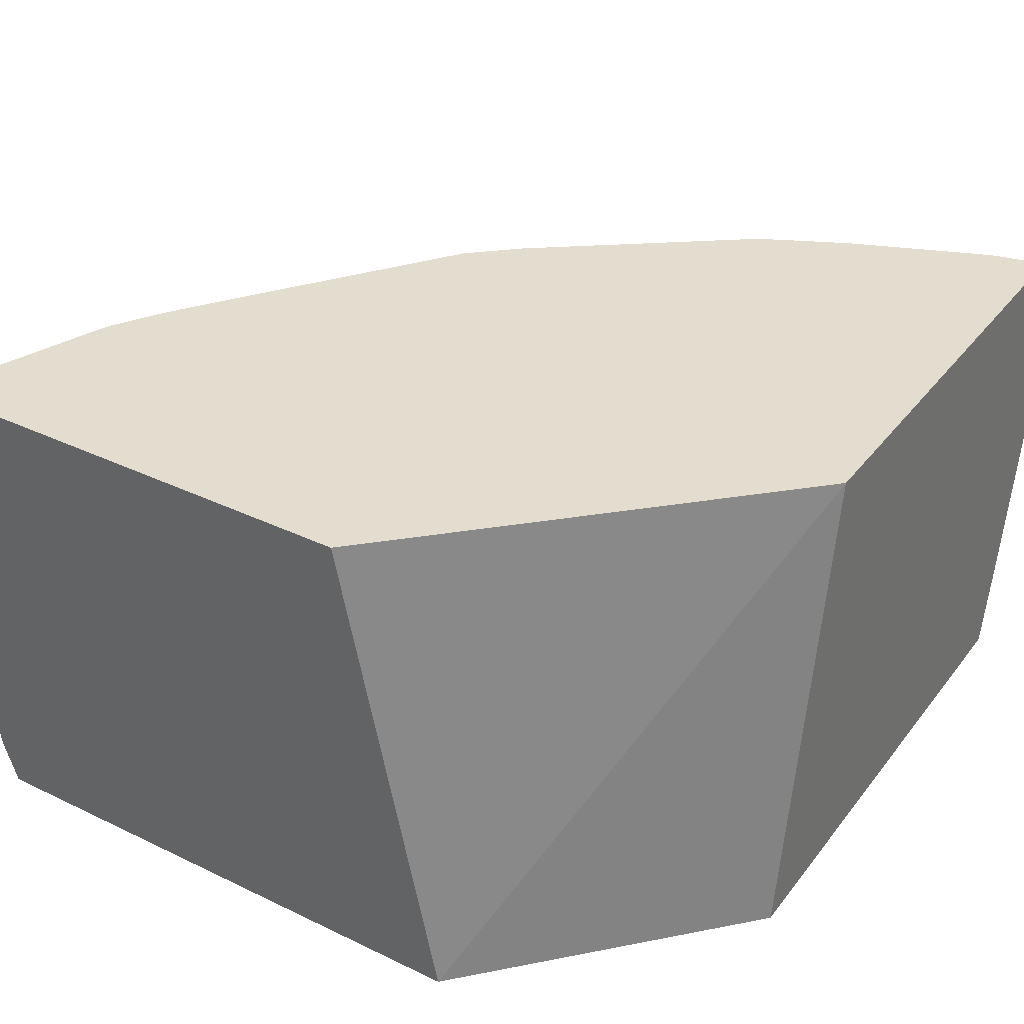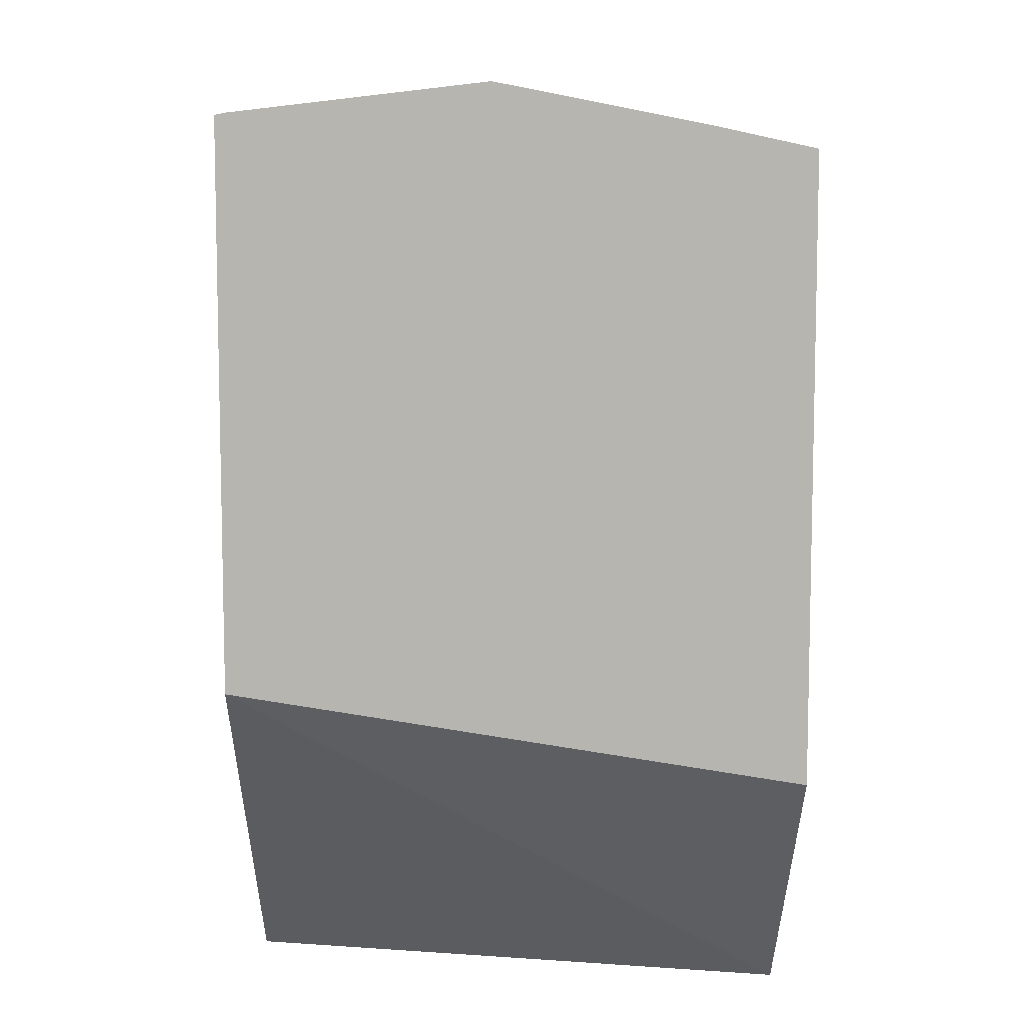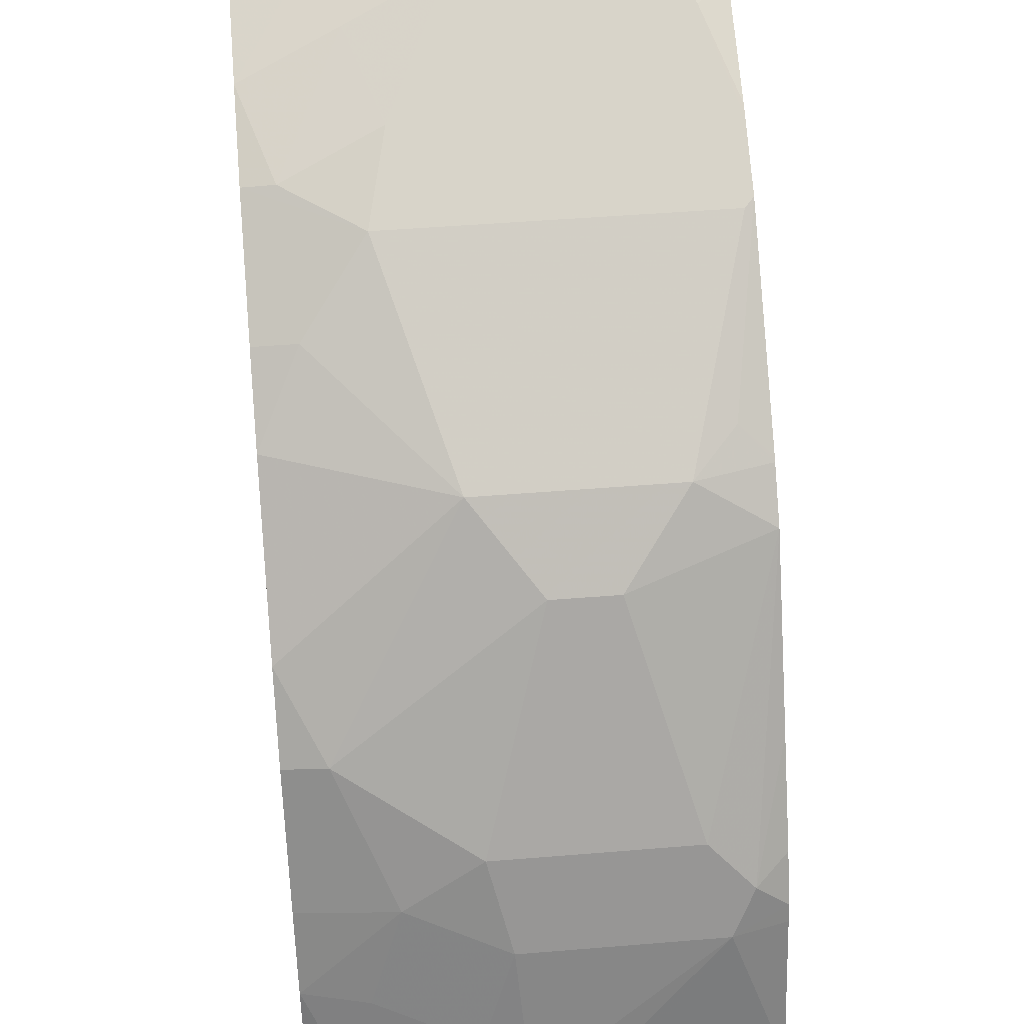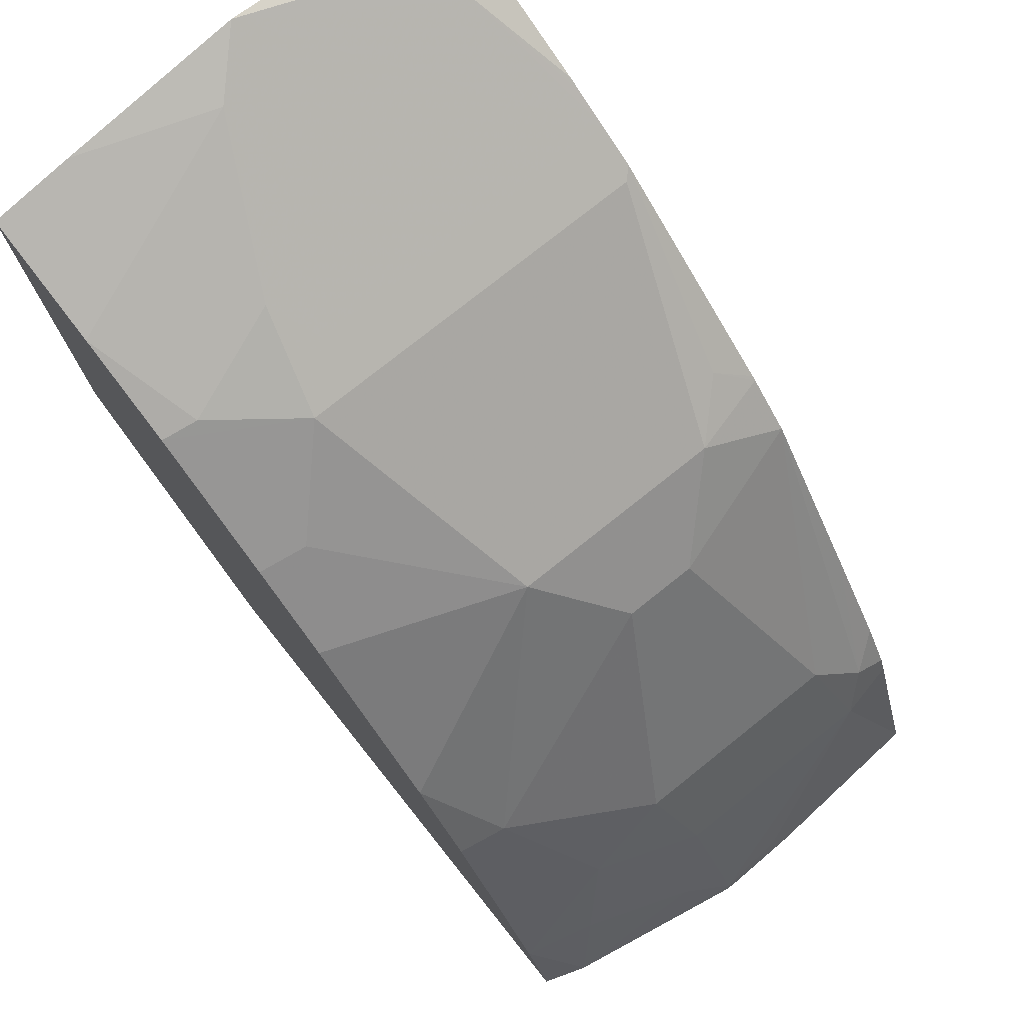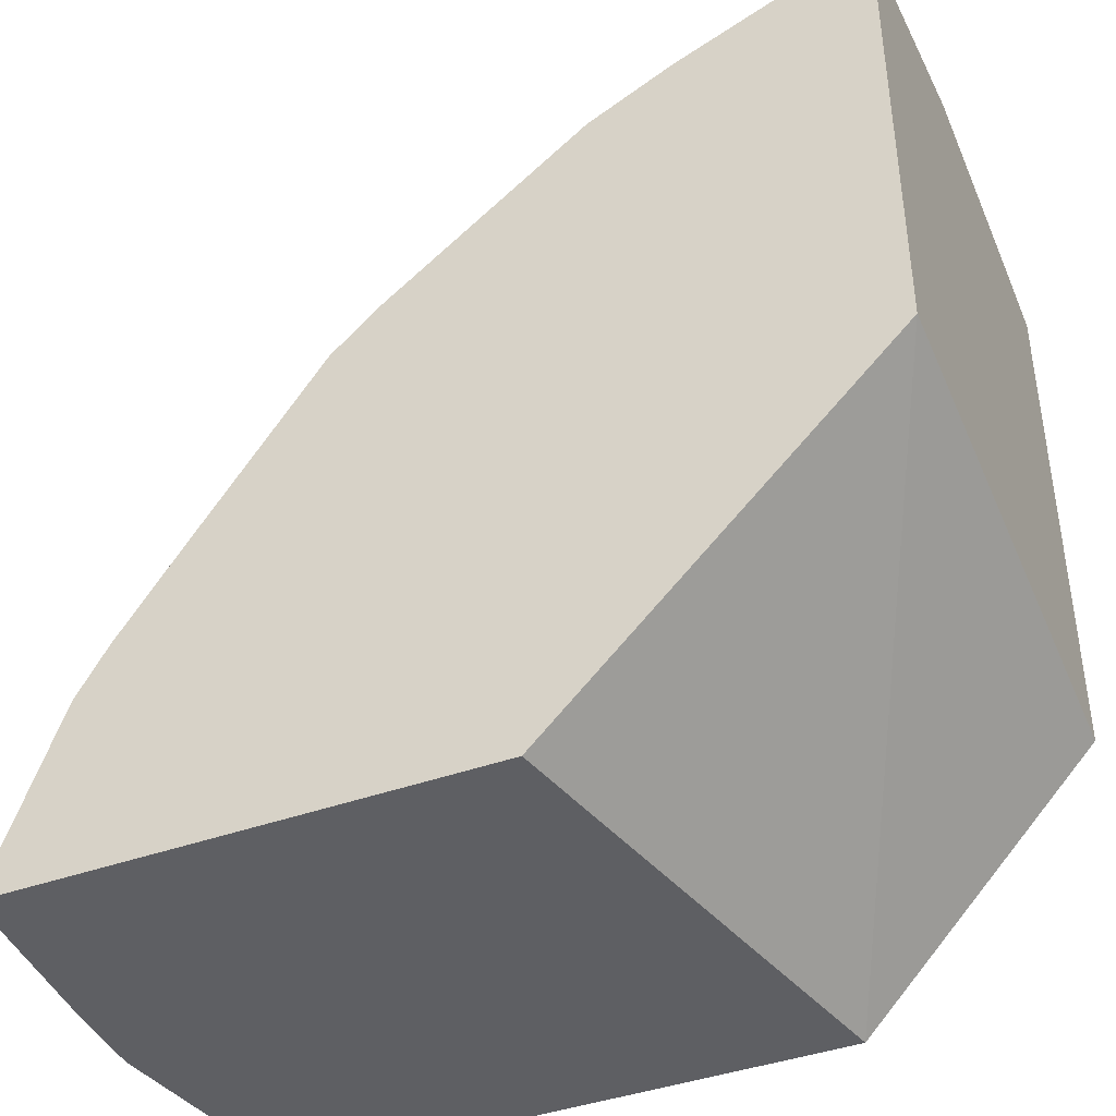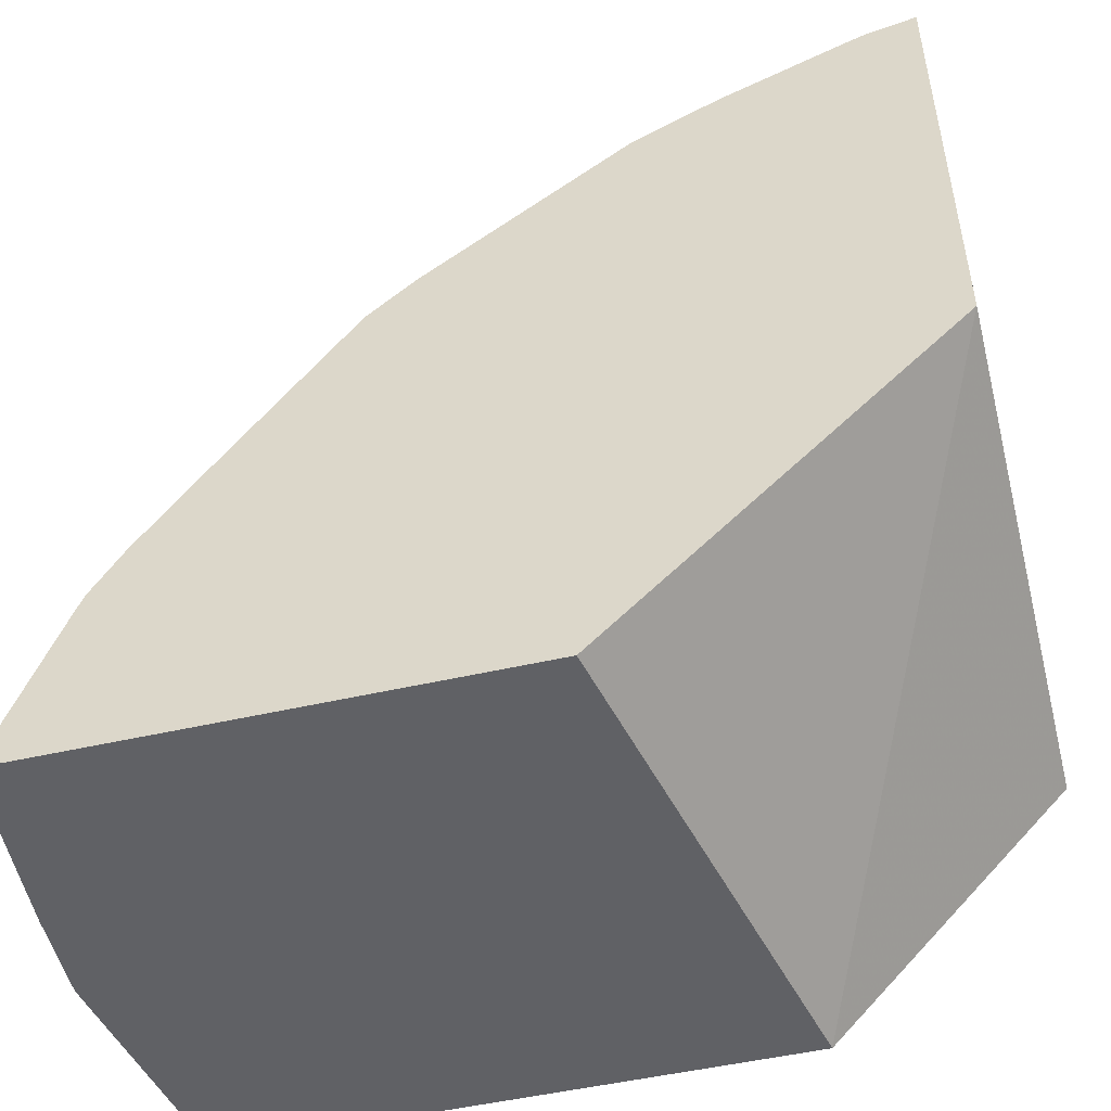
<metadata>
{"format":"obj","ext":"obj","renderer":"f3d","projection":"perspective","resolution":1024,"background":"white","views":[{"elev":35.6,"azim":32.4,"up":"+Z"},{"elev":9.2,"azim":89.4,"up":"+Y"},{"elev":49.1,"azim":-95.2,"up":"+Y"},{"elev":76.4,"azim":-128.6,"up":"+Y"},{"elev":-41.2,"azim":23.7,"up":"+Y"},{"elev":-49.9,"azim":14.2,"up":"+Y"}]}
</metadata>
<code>
v -0.22 0.496 -0.4186
v -0.3343 0.3737 -0.4186
v -0.22 0.754 -0.4186
v -0.22 0.5348 -0.1813
v -0.3839 0.3737 -0.1813
v -0.6004 0.3737 -0.4186
v -0.279 0.7332 -0.4186
v -0.22 0.7627 -0.3787
v -0.22 0.7671 -0.1813
v -0.6161 0.3737 -0.1813
v -0.6038 0.3737 -0.4086
v -0.5849 0.4186 -0.4186
v -0.2619 0.7506 -0.3665
v -0.3282 0.7122 -0.4186
v -0.3316 0.7156 -0.4015
v -0.2444 0.768 -0.3142
v -0.22 0.7802 -0.2898
v -0.22 0.768 -0.1851
v -0.2444 0.768 -0.2095
v -0.2444 0.7617 -0.1813
v -0.6222 0.3737 -0.2659
v -0.5872 0.4539 -0.1813
v -0.5934 0.4539 -0.2095
v -0.6073 0.3737 -0.3979
v -0.5934 0.4189 -0.384
v -0.576 0.4713 -0.3665
v -0.5702 0.4655 -0.3956
v -0.5656 0.4609 -0.4186
v -0.3142 0.7331 -0.3491
v -0.3911 0.6703 -0.4186
v -0.3957 0.6749 -0.3956
v -0.3549 0.704 -0.3898
v -0.3608 0.7098 -0.3607
v -0.3375 0.7215 -0.3374
v -0.3375 0.7215 -0.1813
v -0.2677 0.7564 -0.1978
v -0.2537 0.7581 -0.1813
v -0.6196 0.384 -0.2749
v -0.6226 0.3782 -0.3084
v -0.6234 0.3737 -0.3039
v -0.5836 0.4632 -0.1813
v -0.5818 0.4771 -0.1978
v -0.5702 0.5004 -0.2211
v -0.5934 0.4539 -0.3142
v -0.6234 0.3737 -0.3093
v -0.6109 0.4015 -0.3316
v -0.5702 0.5004 -0.3258
v -0.5353 0.5353 -0.3956
v -0.5307 0.5307 -0.4186
v -0.4305 0.64 -0.4186
v -0.4654 0.64 -0.3258
v -0.3608 0.7098 -0.1862
v -0.3558 0.7123 -0.1813
v -0.3209 0.7297 -0.1813
v -0.3142 0.7331 -0.1813
v -0.5691 0.4873 -0.1813
v -0.5353 0.5353 -0.1813
v -0.4771 0.6167 -0.1813
v -0.5004 0.6051 -0.256
v -0.5004 0.6051 -0.2909
v -0.5004 0.5702 -0.4186
v -0.4654 0.64 -0.2211
v -0.4422 0.6516 -0.1978
v -0.4524 0.6389 -0.1813
v -0.4545 0.6373 -0.1813
f 24 46 25
f 25 46 44
f 25 44 26
f 26 44 47
f 26 47 48
f 30 50 31
f 27 48 49
f 27 49 28
f 29 33 34
f 31 33 32
f 24 39 46
f 26 48 27
f 24 45 39
f 19 37 20
f 23 47 44
f 23 43 47
f 23 42 43
f 23 41 42
f 23 39 38
f 22 41 23
f 21 39 40
f 21 38 39
f 21 23 38
f 63 65 64
f 19 36 37
f 17 34 35
f 17 19 18
f 17 36 19
f 23 44 39
f 31 50 51
f 41 56 42
f 33 52 35
f 17 35 36
f 62 65 63
f 58 62 59
f 58 65 62
f 53 63 64
f 52 63 53
f 52 62 63
f 51 59 62
f 51 60 59
f 50 61 51
f 48 61 49
f 48 51 61
f 48 60 51
f 47 60 48
f 43 60 47
f 43 59 60
f 43 58 59
f 42 58 43
f 42 57 58
f 42 56 57
f 39 44 46
f 39 45 40
f 36 55 37
f 36 54 55
f 35 54 36
f 35 52 53
f 33 62 52
f 33 51 62
f 33 35 34
f 31 51 33
f 16 34 17
f 4 64 65
f 15 33 29
f 4 37 55
f 4 20 37
f 4 9 20
f 3 7 8
f 2 4 5
f 2 11 6
f 2 24 11
f 2 40 45
f 2 21 40
f 2 10 21
f 2 5 10
f 1 4 2
f 1 9 4
f 4 55 54
f 1 18 9
f 1 8 17
f 1 3 8
f 1 7 3
f 1 14 7
f 1 30 14
f 1 50 30
f 1 61 50
f 1 49 61
f 1 28 49
f 1 12 28
f 1 6 12
f 1 2 6
f 16 29 34
f 1 17 18
f 4 54 35
f 2 45 24
f 4 53 64
f 14 33 15
f 14 32 33
f 14 31 32
f 14 30 31
f 13 29 16
f 4 35 53
f 12 27 28
f 12 26 27
f 12 25 26
f 12 24 25
f 11 24 12
f 10 23 21
f 10 22 23
f 9 19 20
f 13 15 29
f 8 13 16
f 9 18 19
f 4 65 58
f 4 58 57
f 4 56 41
f 4 41 22
f 4 22 10
f 4 57 56
f 6 11 12
f 7 13 8
f 7 14 15
f 7 15 13
f 8 16 17
f 4 10 5

</code>
